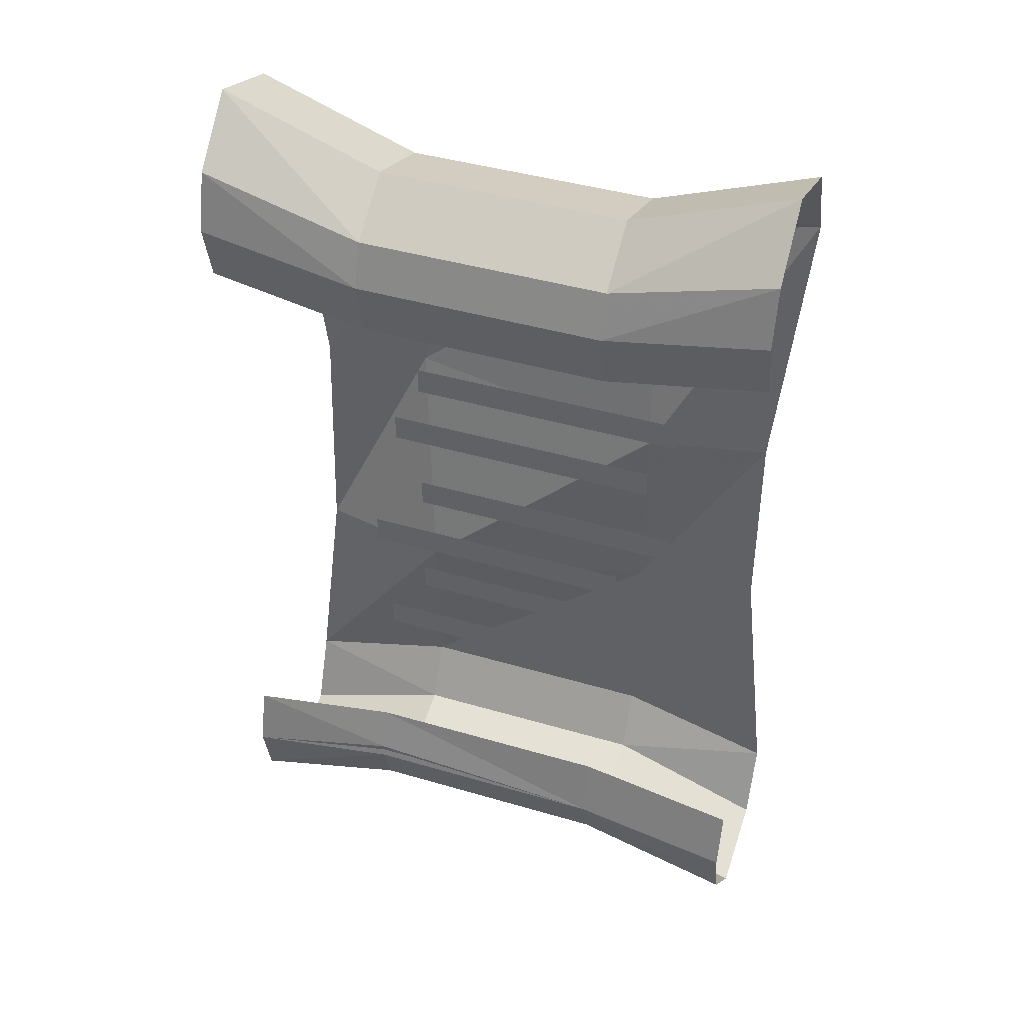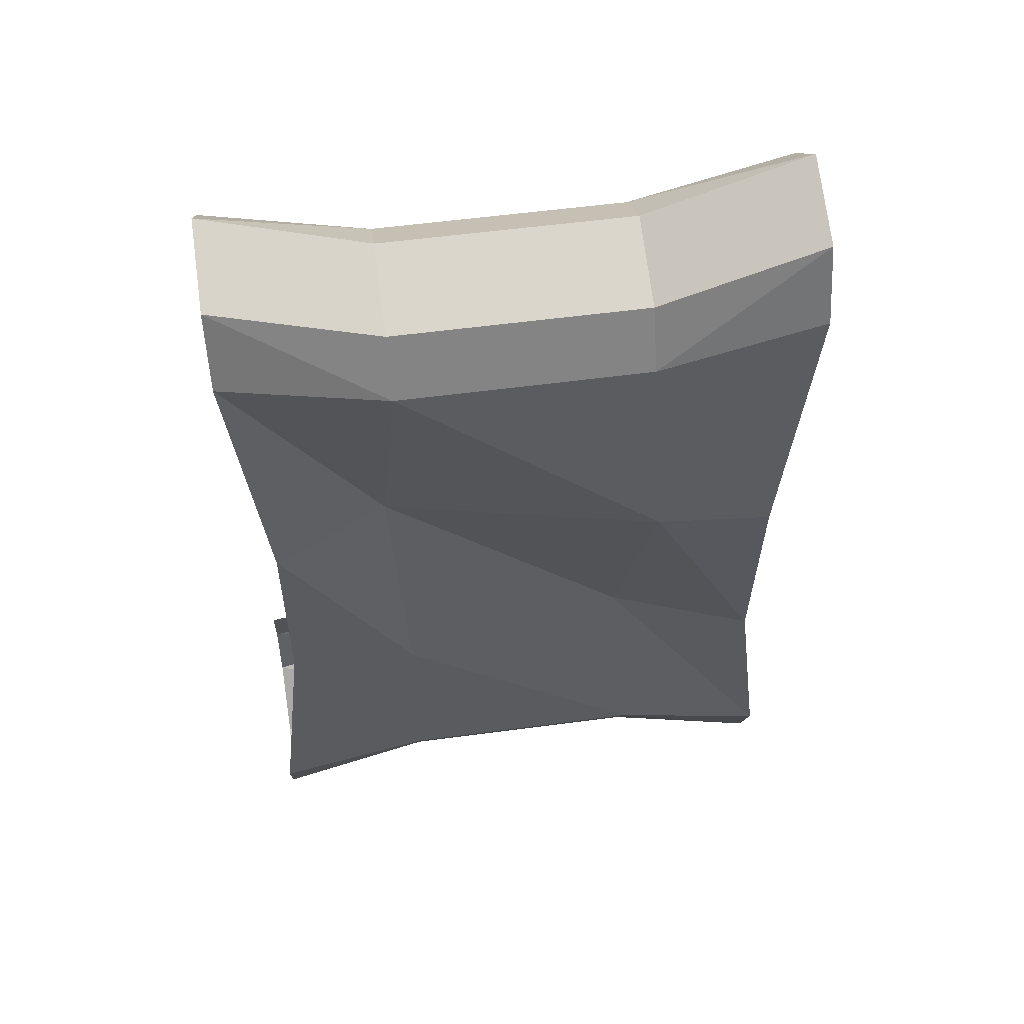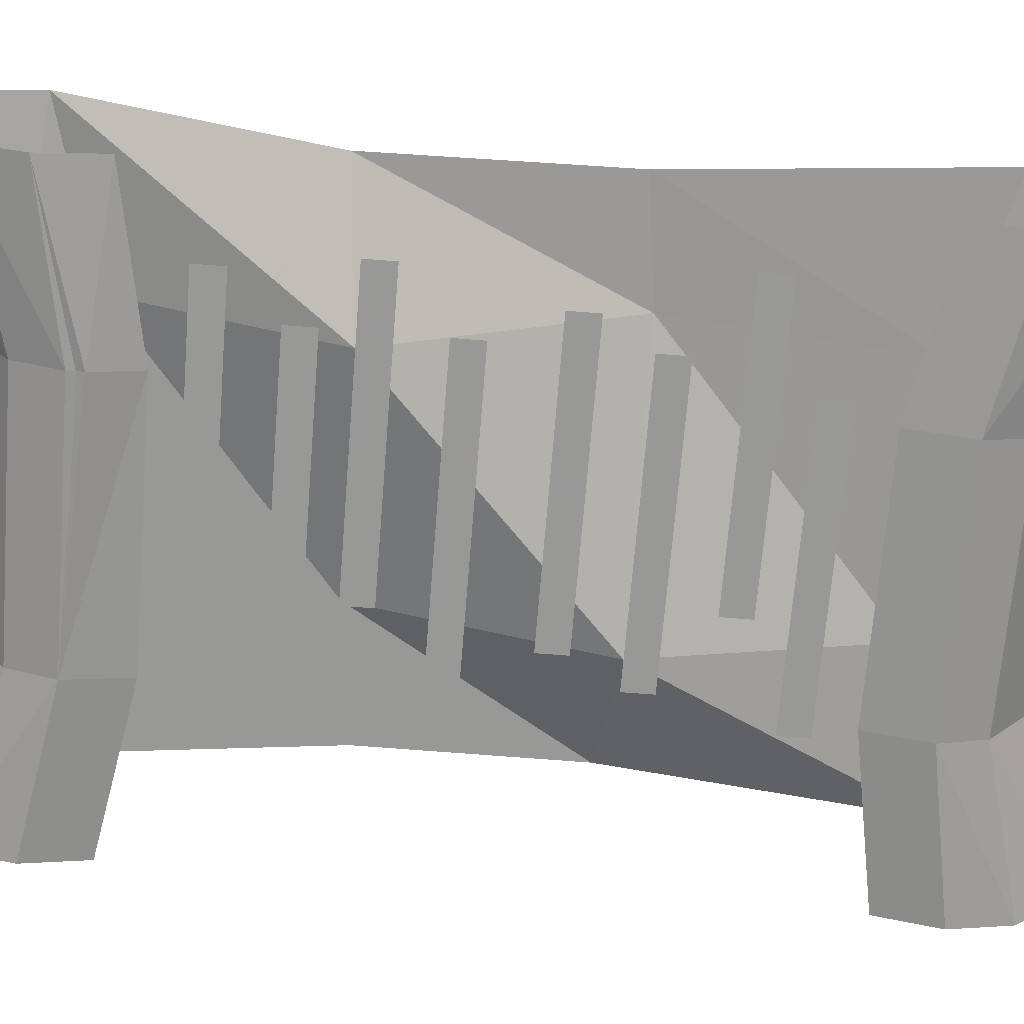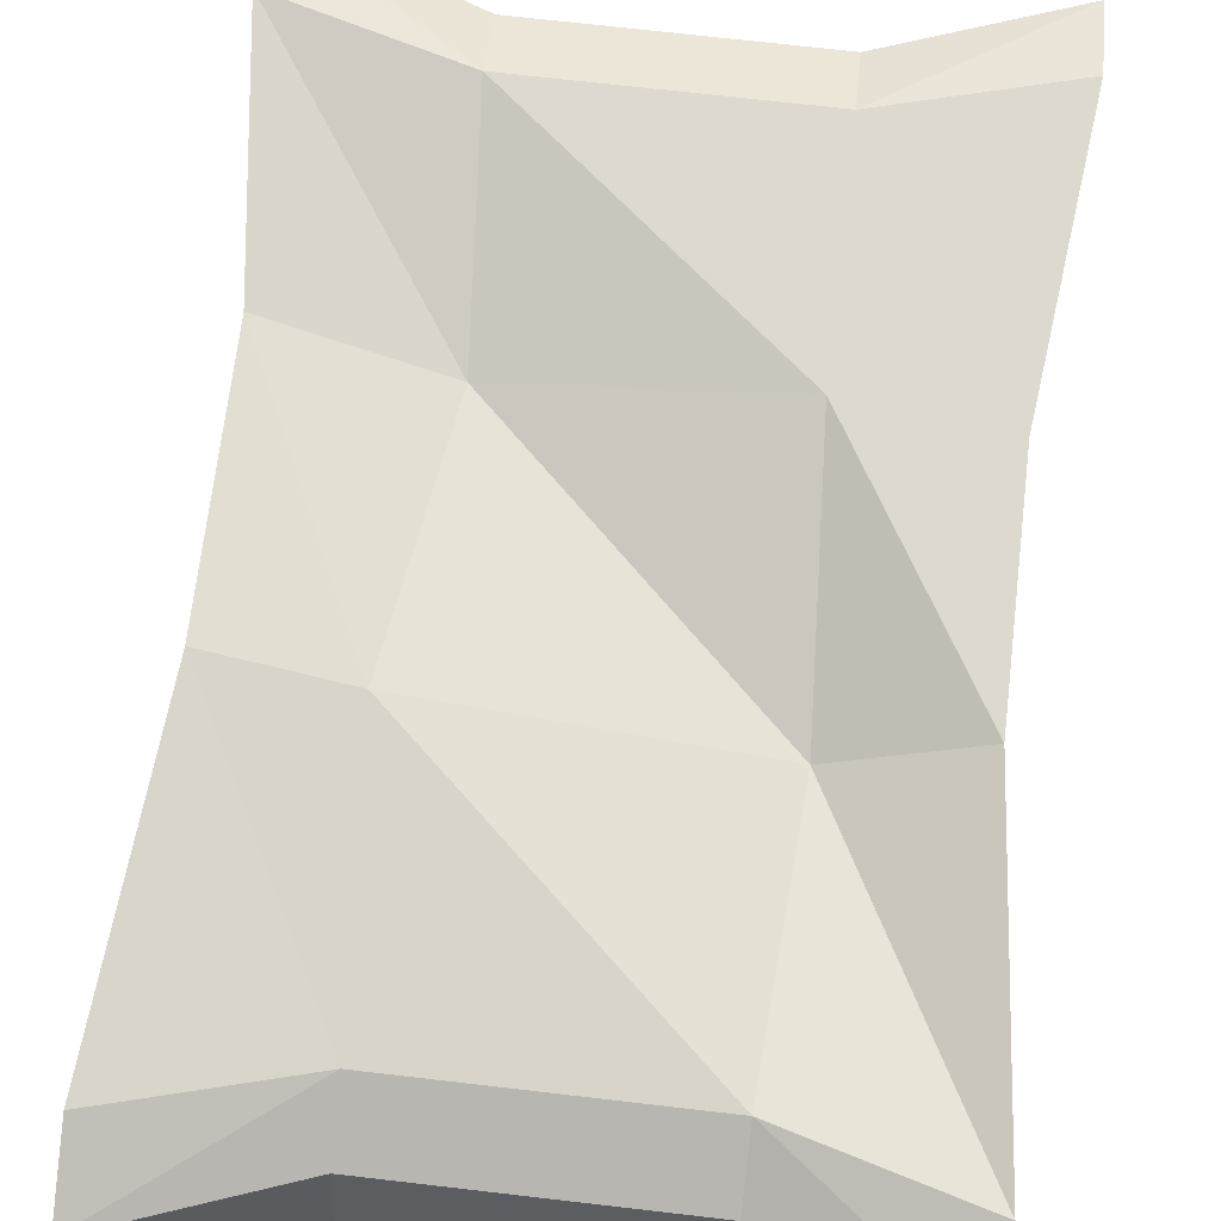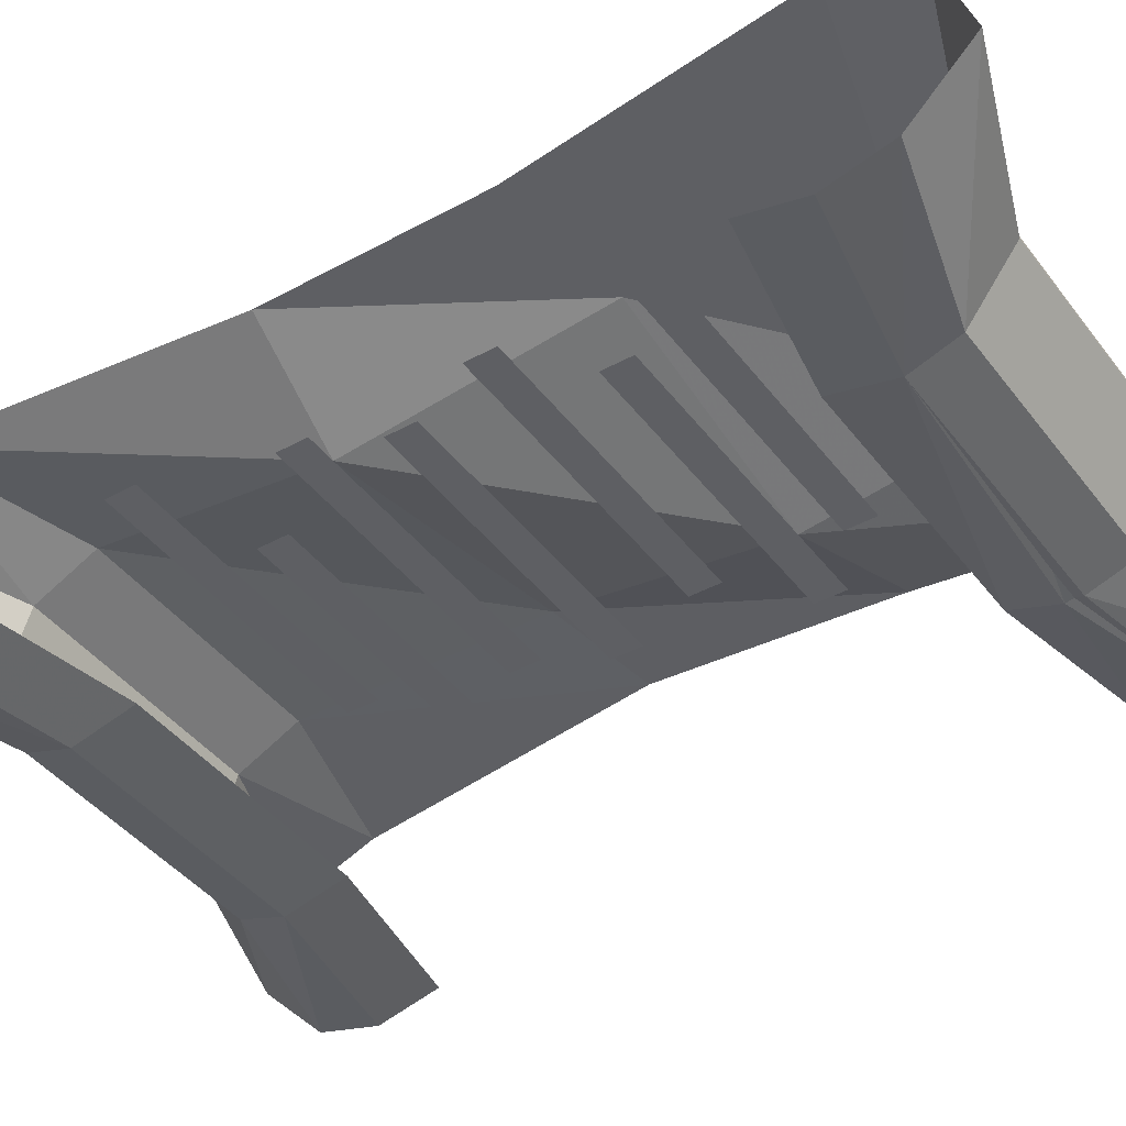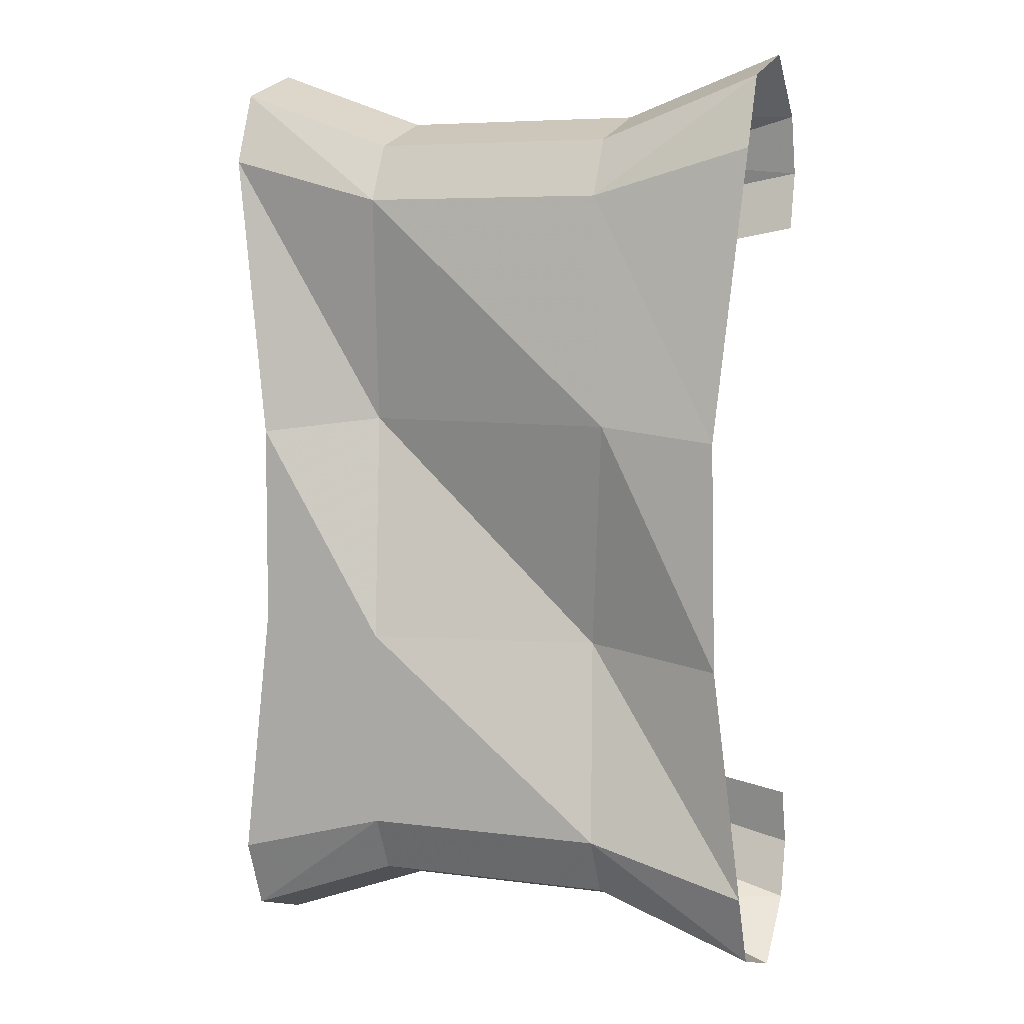
<metadata>
{"format":"obj","ext":"obj","renderer":"f3d","projection":"perspective","resolution":1024,"background":"white","views":[{"elev":41.6,"azim":19.7,"up":"+Z"},{"elev":55.8,"azim":172.0,"up":"+Z"},{"elev":-68.5,"azim":-94.6,"up":"+Y"},{"elev":71.4,"azim":6.6,"up":"+Y"},{"elev":-41.5,"azim":123.6,"up":"+Y"},{"elev":6.0,"azim":-158.2,"up":"+Z"}]}
</metadata>
<code>
v 0.03906 -0.02344 0.1016
v -0.1172 -0.02344 0.1016
v -0.1172 -0.02344 0.08594
v 0.03906 -0.02344 0.08594
v 0.05469 -0.0625 0.2188
v 0.1406 -0.0625 0.25
v 0.1406 -0.09375 0.2188
v 0.05469 -0.09375 0.1953
v -0.07812 -0.0625 0.2188
v 0.05469 -0.01562 0.2031
v 0.1406 -0.01562 0.2344
v -0.07812 -0.01562 0.2031
v -0.07812 -0.09375 0.1953
v 0.05469 -0.1016 0.1719
v 0.1406 -0.1016 0.1875
v -0.1641 -0.0625 0.25
v 0.05469 0 0.1719
v 0.1406 0 0.1953
v -0.07812 0 0.1719
v -0.08594 0.007812 0.04688
v 0.0625 -0.02344 0.04688
v 0.125 0 0.03906
v 0.05469 0 -0.07812
v 0.125 0 -0.07031
v 0.05469 0 -0.1875
v 0.1406 0 -0.2109
v 0.1406 -0.01562 -0.25
v 0.05469 -0.01562 -0.2188
v 0.1406 -0.0625 -0.2656
v 0.05469 -0.0625 -0.2344
v 0.05469 -0.09375 -0.2109
v 0.1406 -0.09375 -0.2344
v -0.07812 -0.0625 -0.2344
v -0.07812 -0.09375 -0.2109
v -0.07812 -0.1016 -0.1797
v 0.05469 -0.1016 -0.1875
v 0.1406 -0.1016 -0.2031
v -0.1641 -0.0625 -0.2656
v -0.1641 -0.09375 -0.2344
v -0.1641 -0.1016 -0.2031
v -0.1641 -0.09375 -0.1719
v -0.07812 -0.09375 -0.1562
v 0.05469 -0.09375 -0.1562
v -0.1641 -0.09375 0.2188
v -0.1641 -0.01562 0.2344
v -0.1641 0 0.1953
v -0.1484 0.007812 0.03906
v -0.1484 0 -0.08594
v -0.07031 -0.02344 -0.07812
v -0.07812 0 -0.1875
v -0.07812 -0.01562 -0.2188
v -0.1641 -0.01562 -0.25
v -0.1641 0 -0.2109
v -0.07812 -0.1016 0.1719
v -0.1641 -0.1016 0.1875
v 0.05469 -0.09375 0.1406
v -0.07812 -0.09375 0.1406
v -0.1641 -0.09375 0.1562
v 0.1406 -0.09375 0.1562
v 0.1406 -0.09375 -0.1719
v -0.07812 -0.1016 -0.1875
v 0.07812 -0.02344 0.0625
v -0.07812 -0.02344 0.0625
v -0.07812 -0.02344 0.04688
v 0.07812 -0.02344 0.04688
v 0.0625 -0.02344 0.02344
v -0.09375 -0.02344 0.02344
v -0.09375 -0.02344 0.007812
v 0.0625 -0.02344 0.007812
v 0.07812 -0.02344 -0.02344
v -0.07812 -0.02344 -0.02344
v -0.07812 -0.02344 -0.03906
v 0.07812 -0.02344 -0.03906
v 0.04688 -0.02344 -0.0625
v -0.1094 -0.02344 -0.0625
v -0.1094 -0.02344 -0.07812
v 0.04688 -0.02344 -0.07812
v 0.07812 -0.02344 -0.09375
v -0.07812 -0.02344 -0.09375
v -0.07812 -0.02344 -0.1094
v 0.07812 -0.02344 -0.1094
v 0.05469 -0.02344 -0.1328
v -0.1016 -0.02344 -0.1328
v -0.1016 -0.02344 -0.1484
v 0.05469 -0.02344 -0.1484
v 0.09375 -0.02344 0.1328
v -0.0625 -0.02344 0.1328
v -0.0625 -0.02344 0.1172
v 0.09375 -0.02344 0.1172
f 1 2 3
f 1 3 4
f 62 63 64
f 62 64 65
f 66 67 68
f 66 68 69
f 70 71 72
f 70 72 73
f 74 75 76
f 74 76 77
f 78 79 80
f 78 80 81
f 82 83 84
f 82 84 85
f 86 87 88
f 86 88 89
f 5 6 7
f 5 7 8
f 5 8 9
f 5 9 10
f 5 10 11
f 5 11 6
f 7 15 8
f 8 15 14
f 8 14 13
f 8 13 9
f 9 13 16
f 9 16 12
f 9 12 10
f 10 12 17
f 10 17 18
f 10 18 11
f 12 19 17
f 26 25 27
f 25 28 27
f 27 28 29
f 28 30 29
f 29 30 31
f 29 31 32
f 30 33 34
f 30 34 31
f 31 34 35
f 31 35 36
f 31 36 32
f 33 38 39
f 33 39 34
f 34 39 40
f 34 40 35
f 35 40 41
f 35 41 42
f 35 42 36
f 36 42 43
f 36 43 37
f 36 37 32
f 16 13 44
f 16 45 12
f 12 45 19
f 19 45 46
f 25 50 28
f 50 51 28
f 28 51 30
f 51 33 30
f 33 51 52
f 33 52 38
f 51 50 53
f 51 53 52
f 54 55 44
f 54 44 13
f 54 13 14
f 54 14 56
f 54 56 57
f 54 57 55
f 57 58 55
f 14 15 59
f 14 59 56
f 43 60 37
f 5 6 10
f 5 10 12
f 5 12 9
f 5 9 13
f 5 13 8
f 5 8 6
f 6 8 7
f 10 11 17
f 10 17 19
f 10 19 12
f 26 27 28
f 26 28 25
f 27 29 30
f 27 30 28
f 29 32 30
f 30 32 31
f 30 31 33
f 31 34 33
f 33 34 38
f 16 44 9
f 16 9 45
f 12 19 46
f 12 46 45
f 12 45 9
f 25 28 51
f 25 51 50
f 28 30 33
f 28 33 51
f 33 38 51
f 51 38 52
f 51 52 50
f 52 53 50
f 44 13 9
f 34 39 38
f 17 11 18
f 10 6 11
f 7 8 14
f 7 14 15
f 31 32 37
f 31 37 36
f 31 36 34
f 54 14 8
f 54 8 13
f 54 13 55
f 55 13 44
f 36 61 34
f 34 61 39
f 61 40 39
f 17 19 20
f 17 20 21
f 17 21 18
f 18 21 22
f 24 23 25
f 24 25 26
f 19 46 47
f 19 47 20
f 23 49 50
f 23 50 25
f 53 50 49
f 53 49 48
f 22 21 23
f 22 23 24
f 20 47 48
f 20 48 49
f 20 49 21
f 21 49 23
f 54 55 58
f 54 58 57
f 54 57 14
f 14 56 15
f 15 56 59
f 37 60 36
f 36 60 43
f 36 43 61
f 57 56 14
f 42 41 40
f 42 40 61
f 42 61 43

</code>
